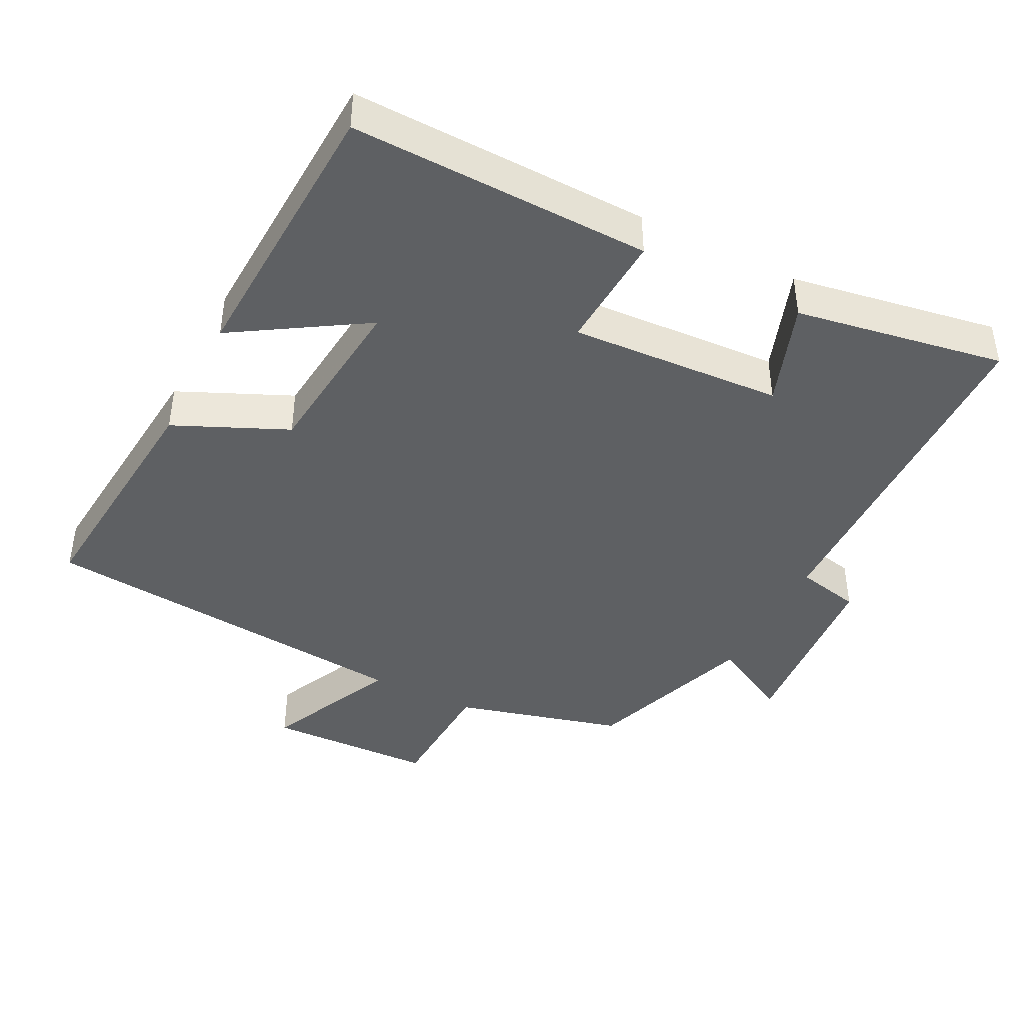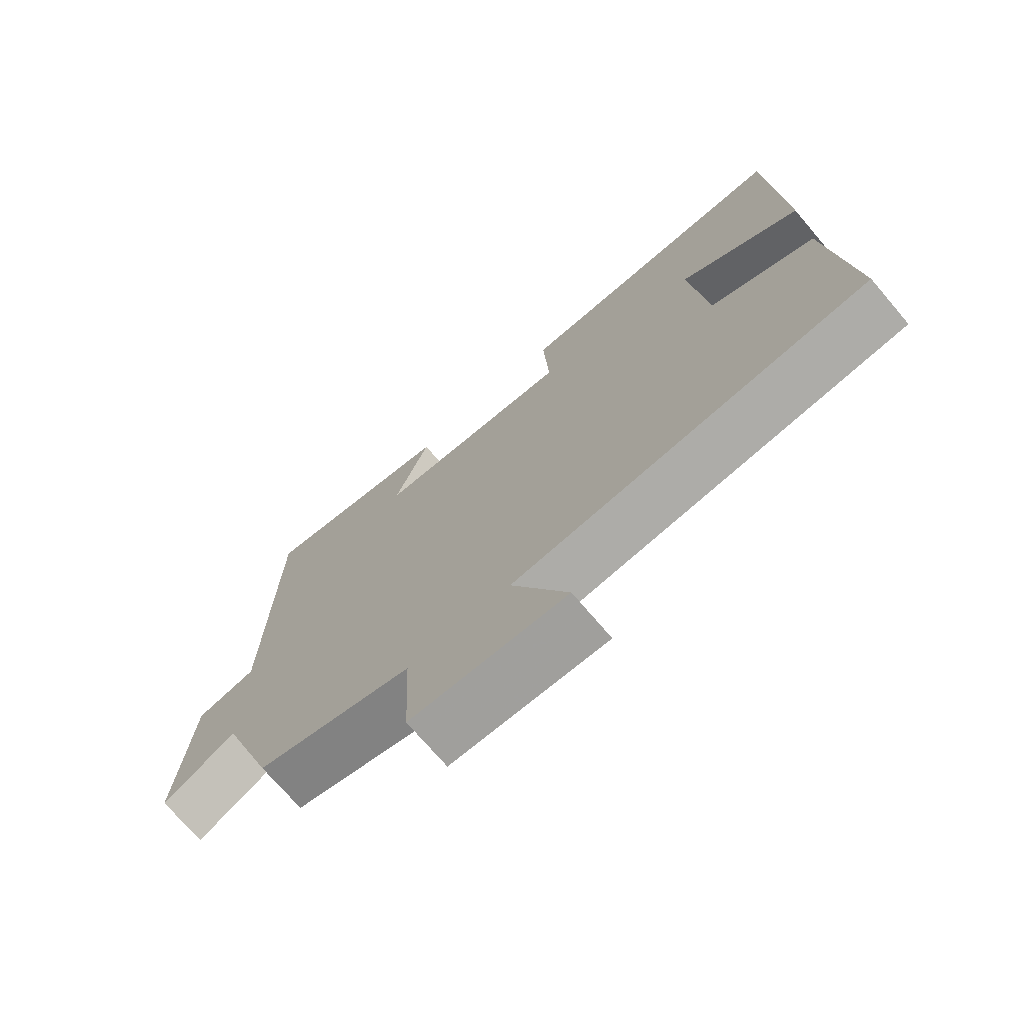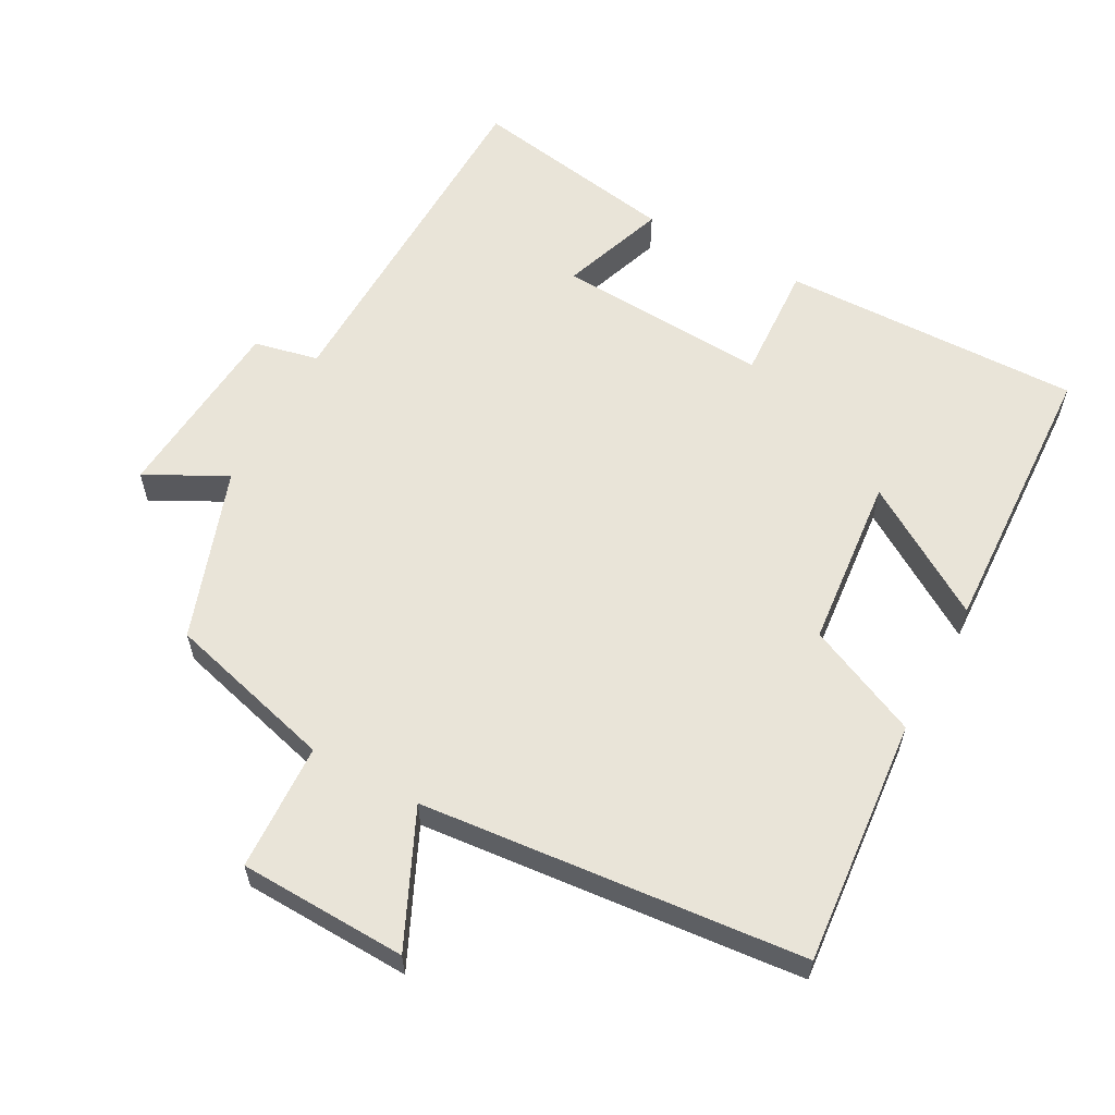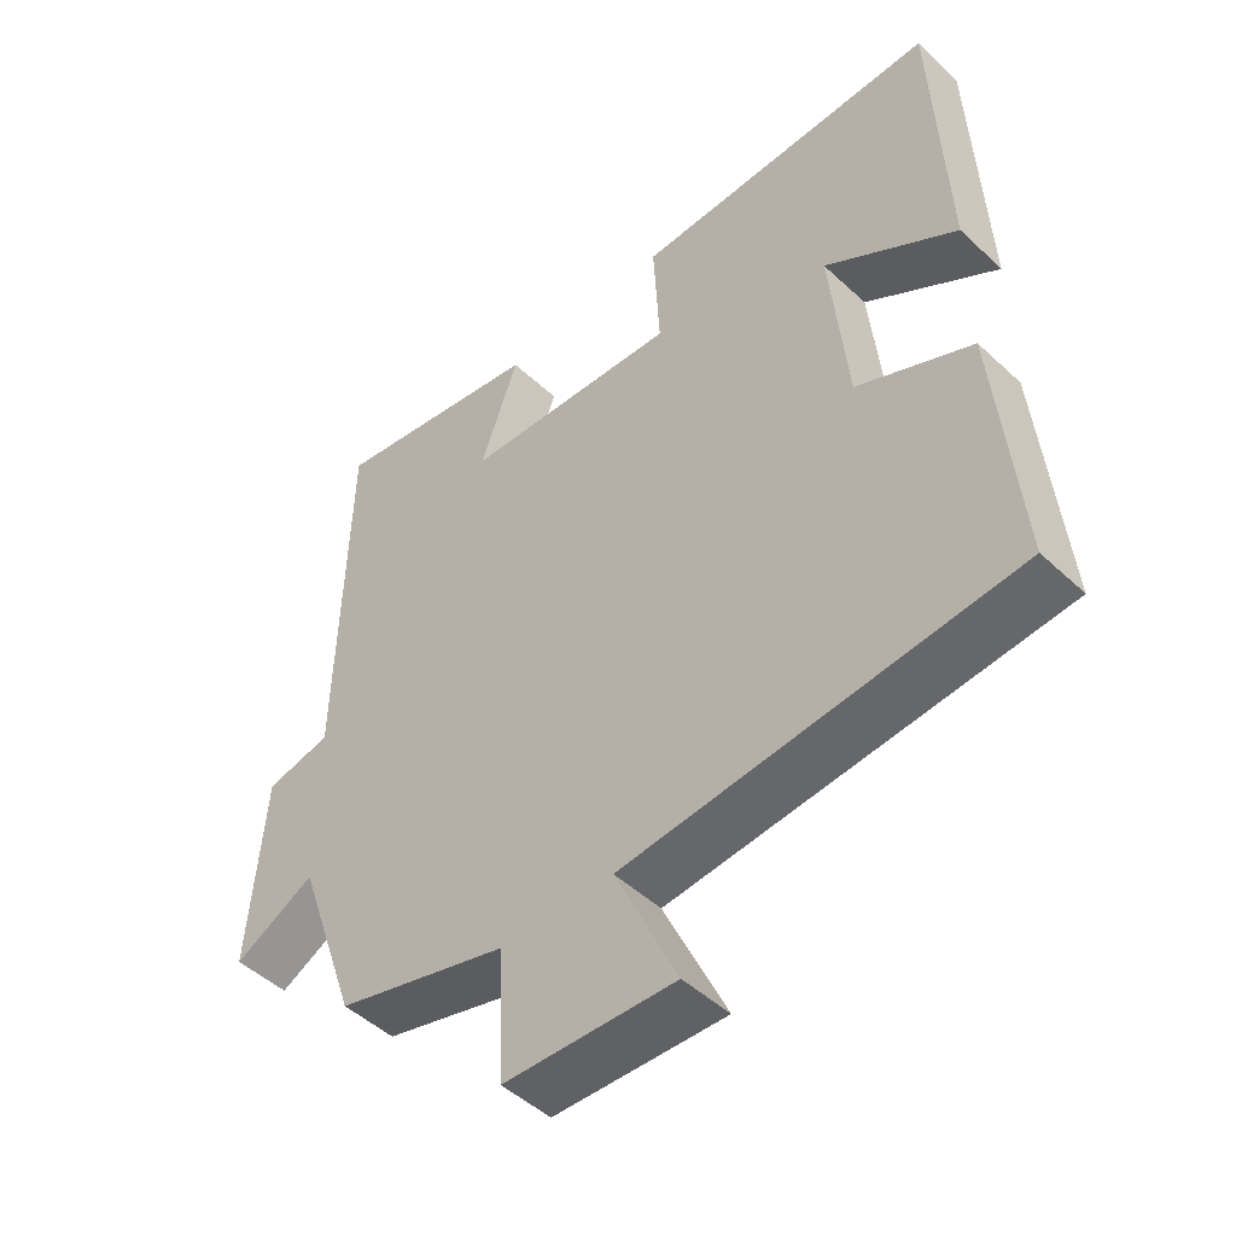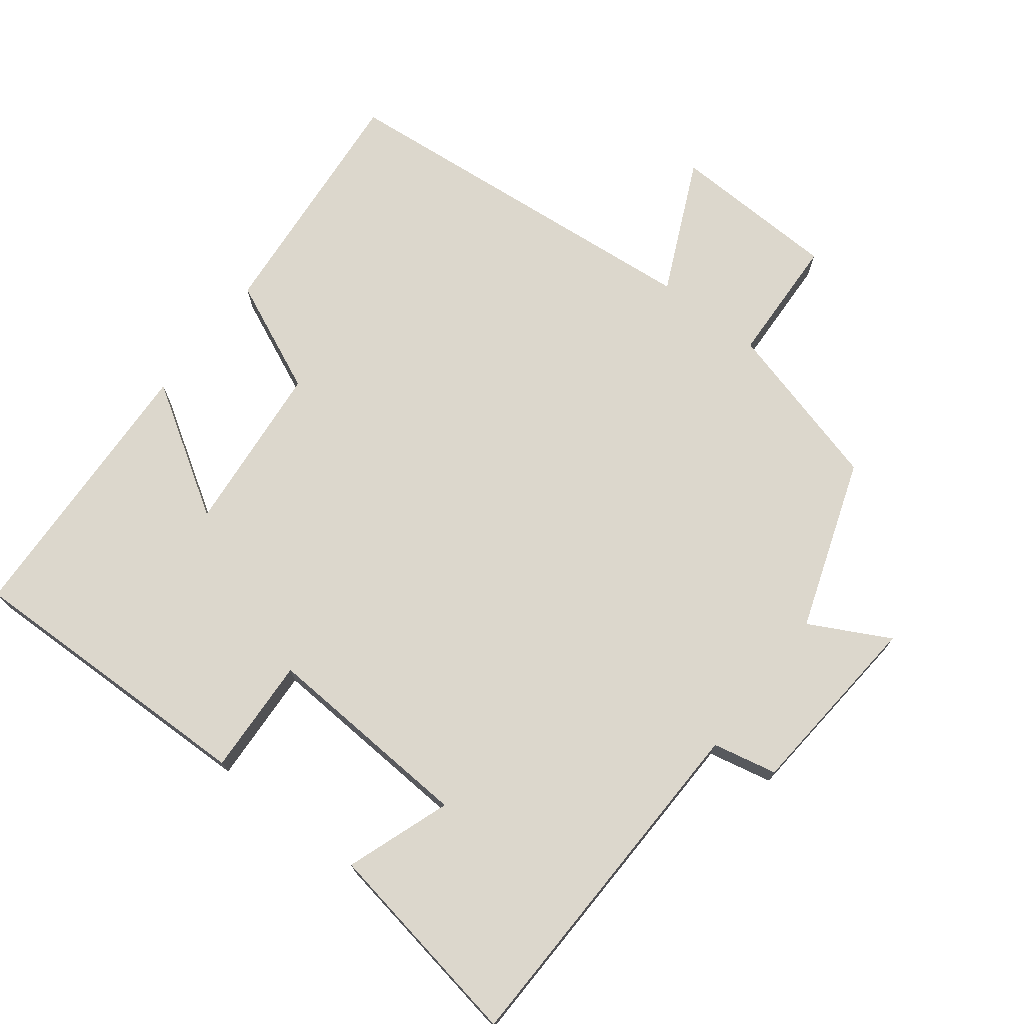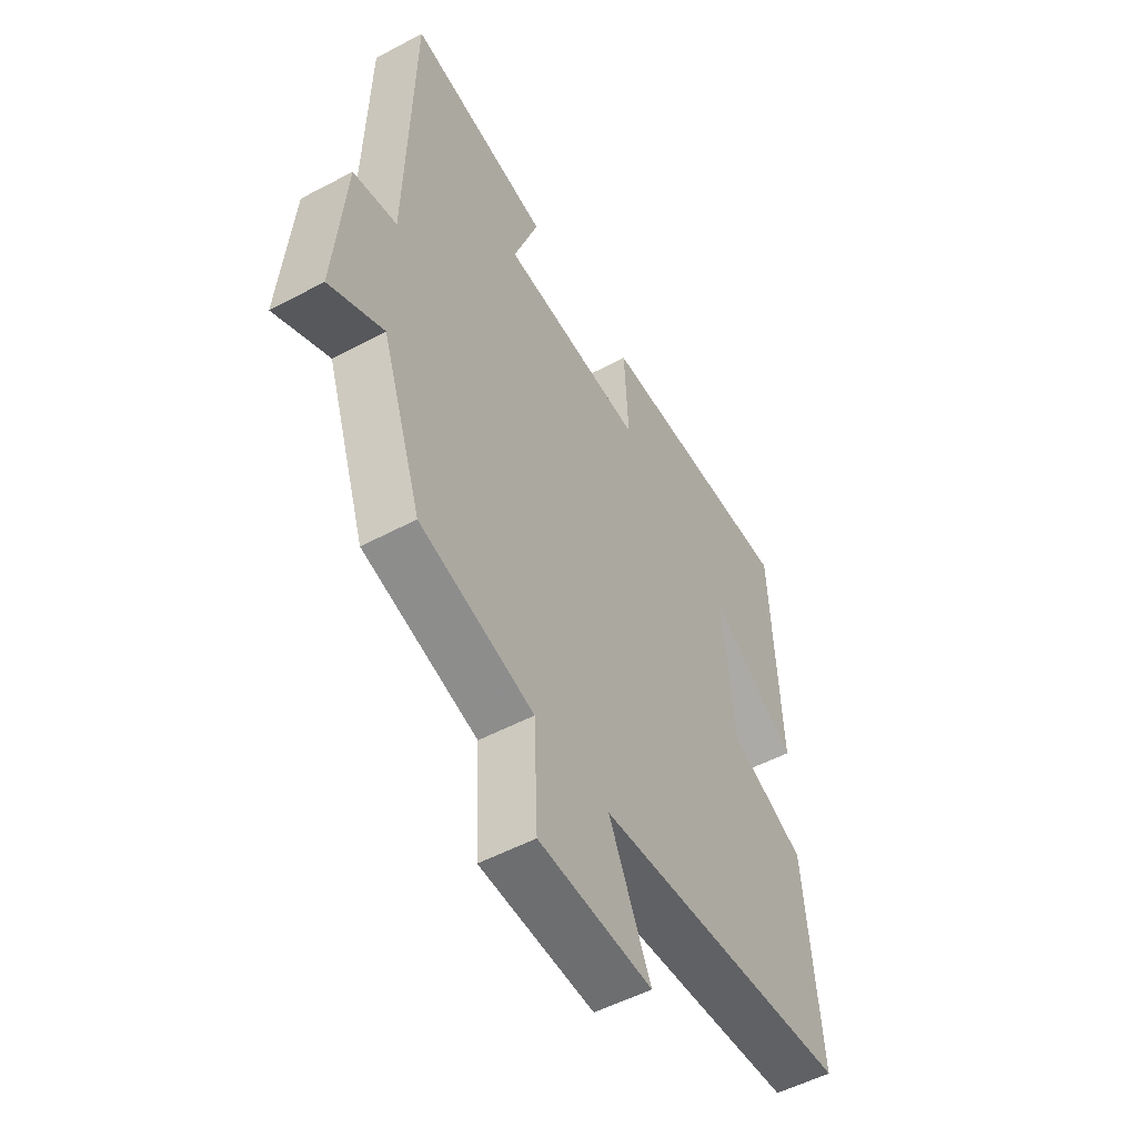
<metadata>
{"format":"obj","ext":"obj","renderer":"f3d","projection":"perspective","resolution":1024,"background":"white","views":[{"elev":-42.5,"azim":-27.0,"up":"+Y"},{"elev":-72.7,"azim":-139.5,"up":"+Z"},{"elev":59.9,"azim":-151.4,"up":"+Y"},{"elev":-48.0,"azim":-136.2,"up":"+Z"},{"elev":73.0,"azim":37.7,"up":"+Y"},{"elev":-52.7,"azim":119.8,"up":"+Z"}]}
</metadata>
<code>
v 0.415 0.07 -0.435
v 0.174 0.07 -0.5
v 0.166 0.07 -0.682
v -0.074 0.07 -0.69
v 0.014 0.07 -0.5
v -0.532 0.07 -0.448
v -0.5 0.07 -0.095
v -0.339 0.07 -0.023
v -0.315 0.07 0.223
v -0.5 0.07 0.107
v -0.482 0.07 0.51
v -0.053 0.07 0.5
v -0.062 0.07 0.332
v 0.242 0.07 0.35
v 0.189 0.07 0.5
v 0.488 0.07 0.551
v 0.5 0.07 0.039
v 0.592 0.07 0.019
v 0.614 0.07 -0.251
v 0.5 0.07 -0.191
v 0.415 0 -0.435
v 0.174 0 -0.5
v 0.166 0 -0.682
v -0.074 0 -0.69
v 0.014 0 -0.5
v -0.532 0 -0.448
v -0.5 0 -0.095
v -0.339 0 -0.023
v -0.315 0 0.223
v -0.5 0 0.107
v -0.482 0 0.51
v -0.053 0 0.5
v -0.062 0 0.332
v 0.242 0 0.35
v 0.189 0 0.5
v 0.488 0 0.551
v 0.5 0 0.039
v 0.592 0 0.019
v 0.614 0 -0.251
v 0.5 0 -0.191
f 17 18 19 20
f 16 17 20
f 15 16 20
f 14 15 20
f 20 1 2
f 14 20 2
f 13 14 2
f 11 12 13
f 9 10 11
f 9 11 13 2
f 5 6 7 8
f 9 2 3
f 8 9 3
f 5 8 3
f 3 4 5
f 40 39 38 37
f 40 37 36
f 40 36 35
f 40 35 34
f 22 21 40
f 22 40 34
f 22 34 33
f 33 32 31
f 31 30 29
f 22 33 31 29
f 28 27 26 25
f 23 22 29
f 23 29 28
f 23 28 25
f 25 24 23
f 1 21 22 2
f 2 22 23 3
f 3 23 24 4
f 4 24 25 5
f 5 25 26 6
f 6 26 27 7
f 7 27 28 8
f 8 28 29 9
f 9 29 30 10
f 10 30 31 11
f 11 31 32 12
f 12 32 33 13
f 13 33 34 14
f 14 34 35 15
f 15 35 36 16
f 16 36 37 17
f 17 37 38 18
f 18 38 39 19
f 19 39 40 20
f 20 40 21 1

</code>
